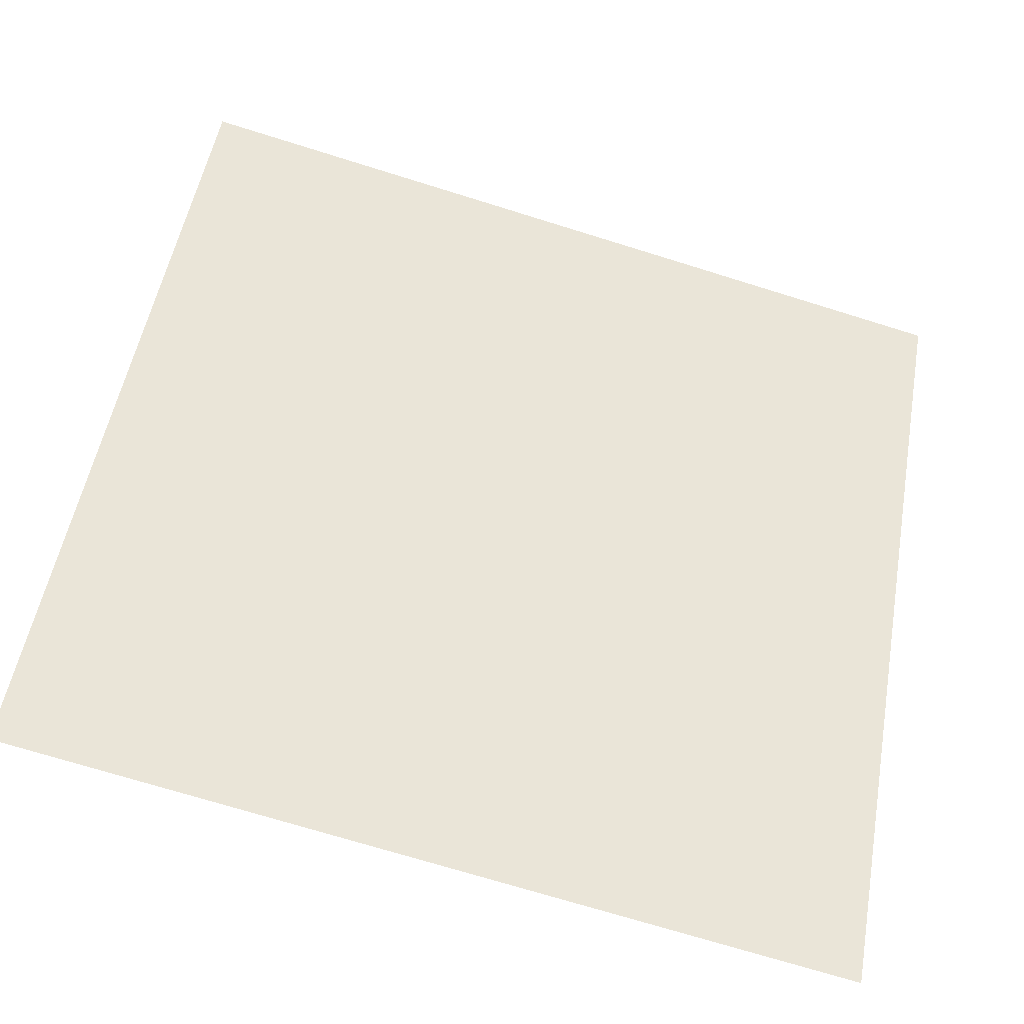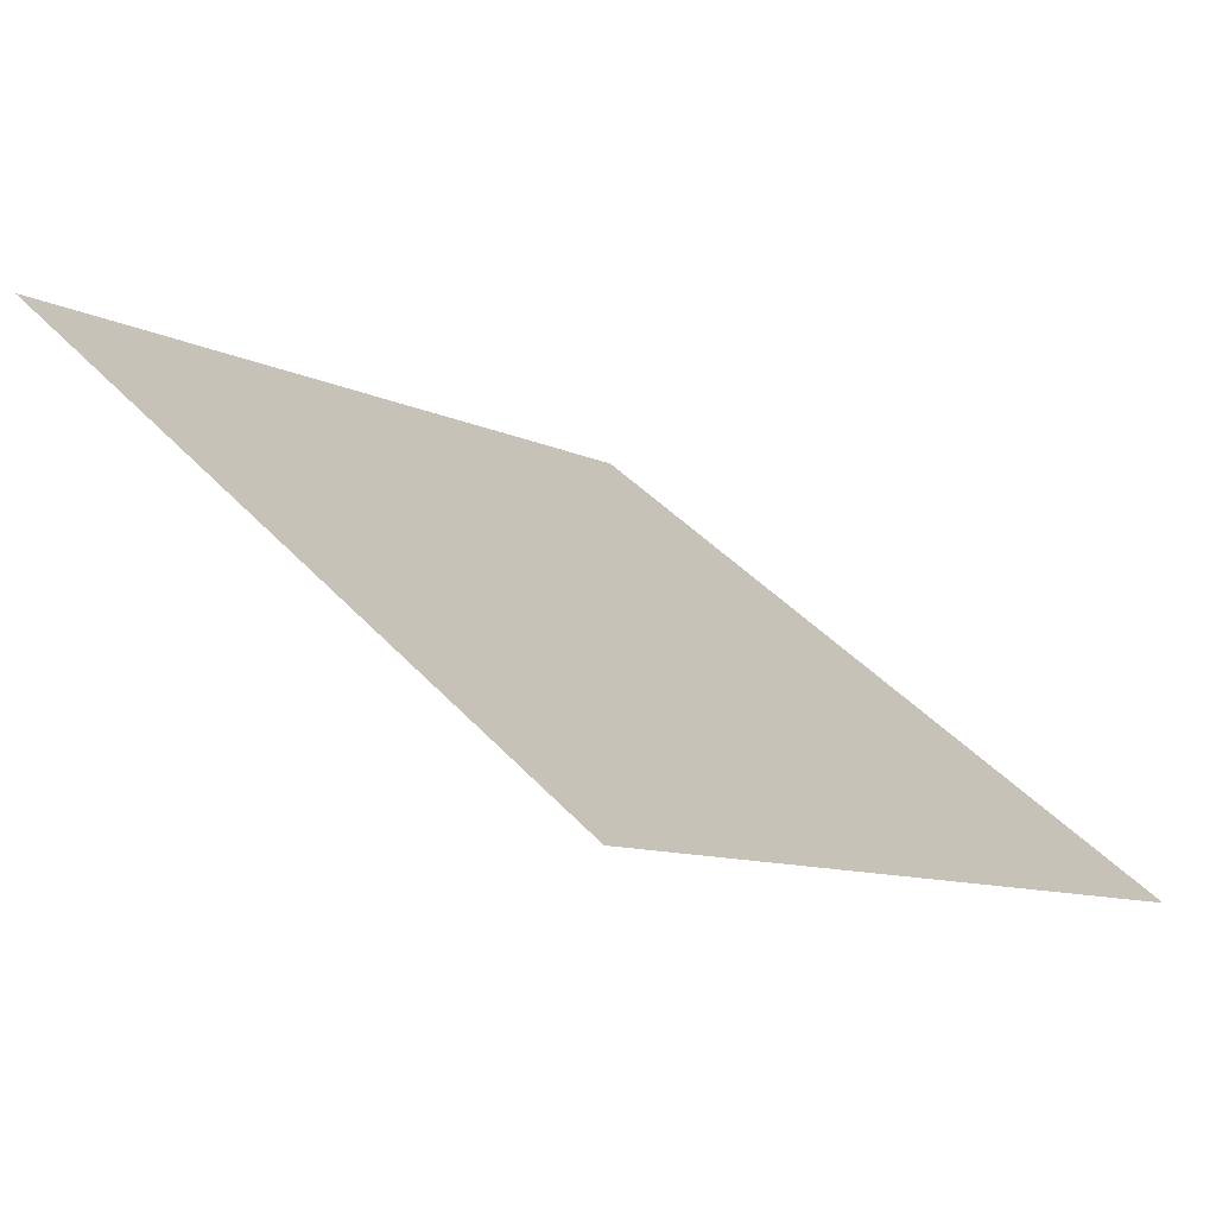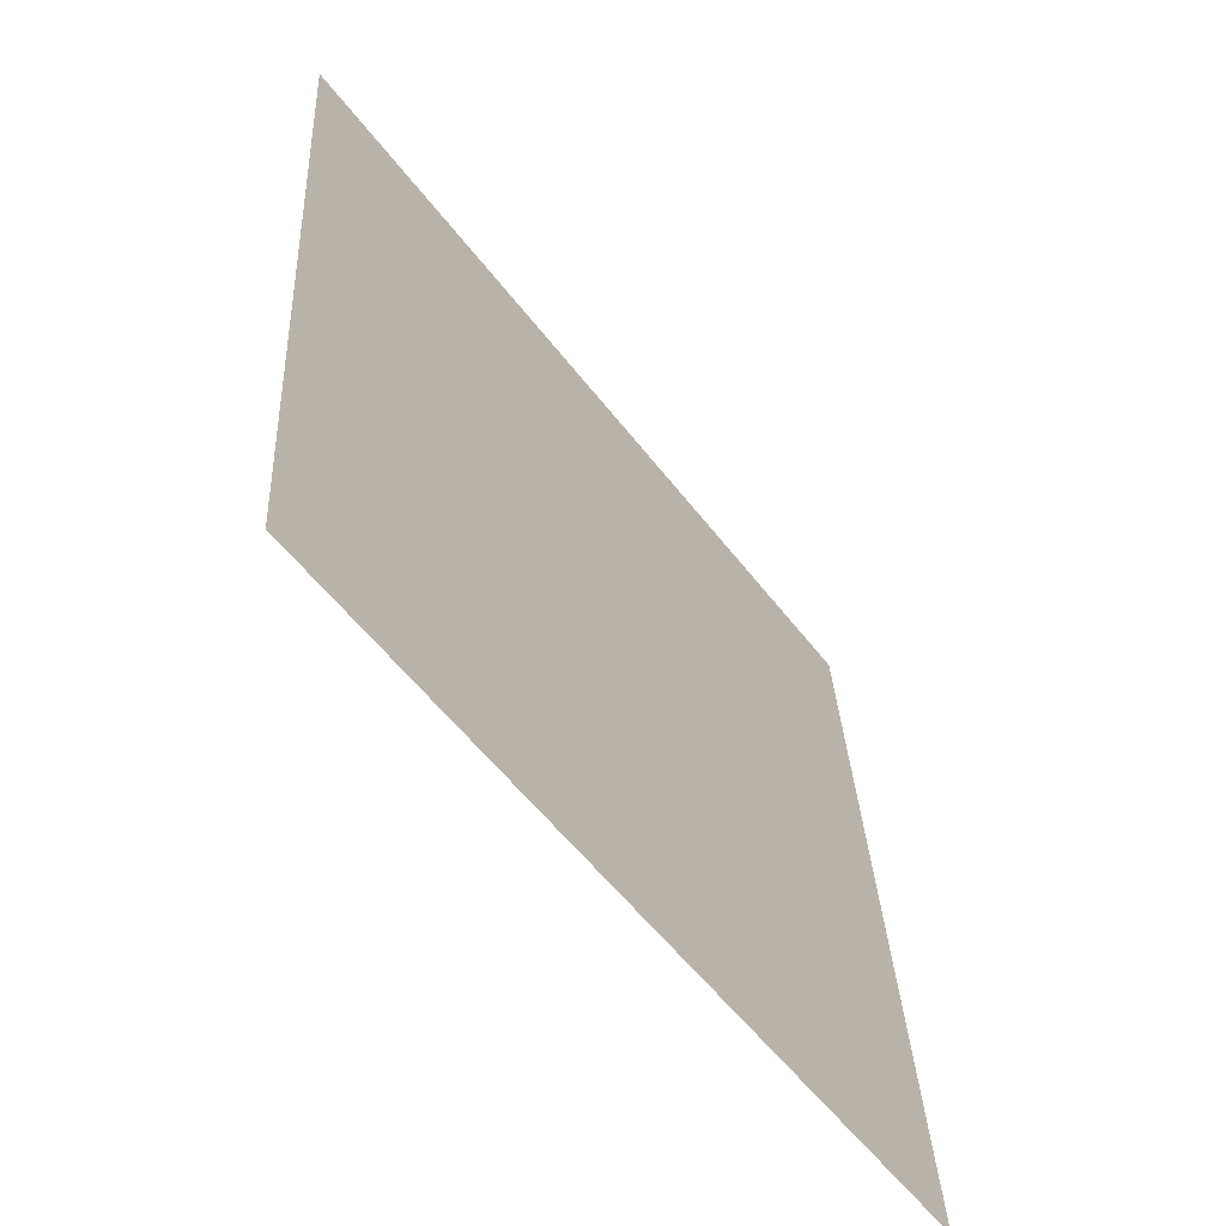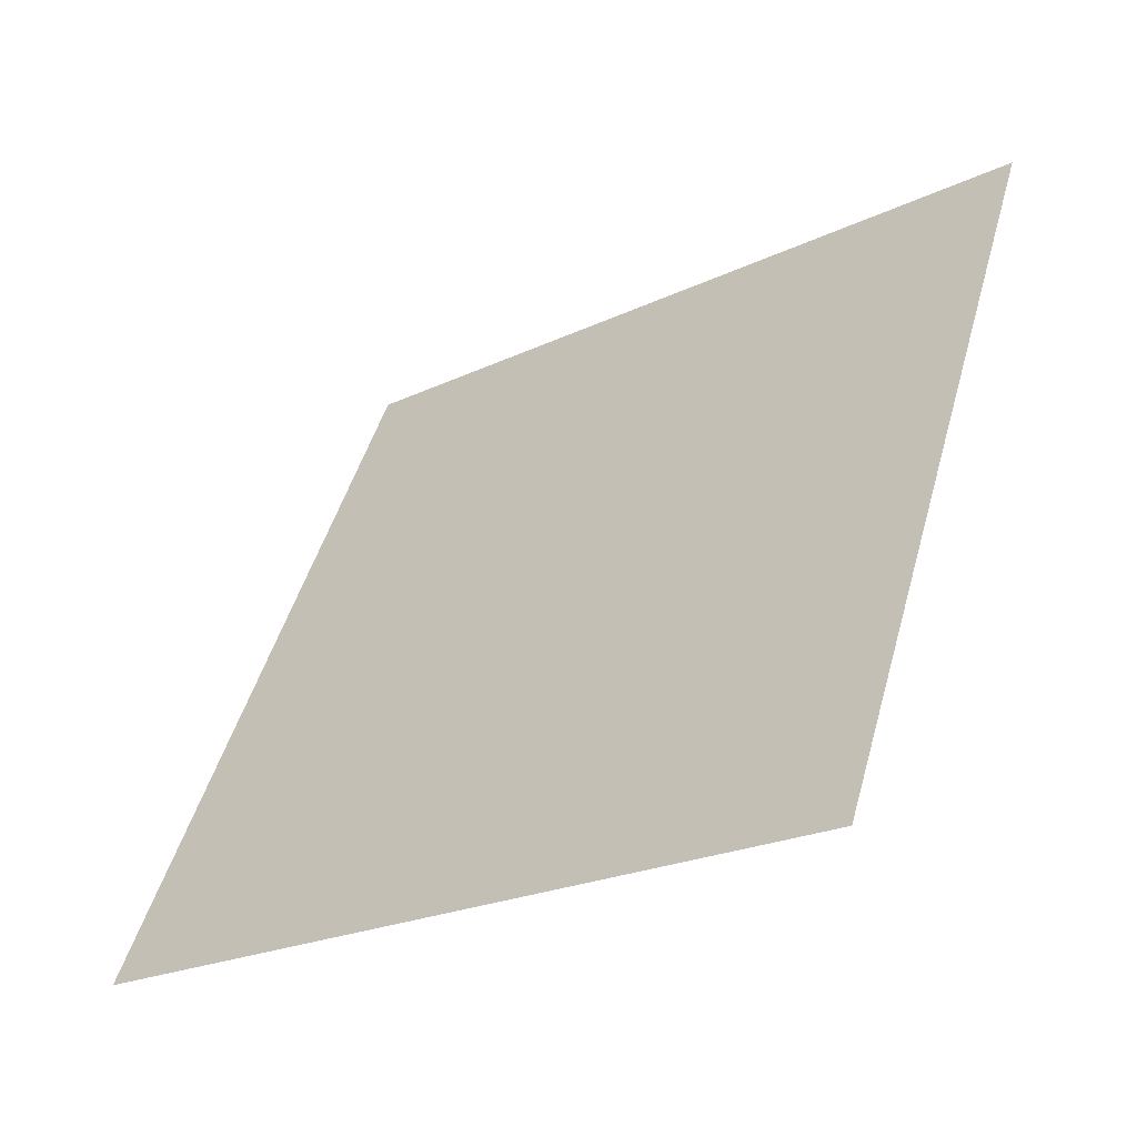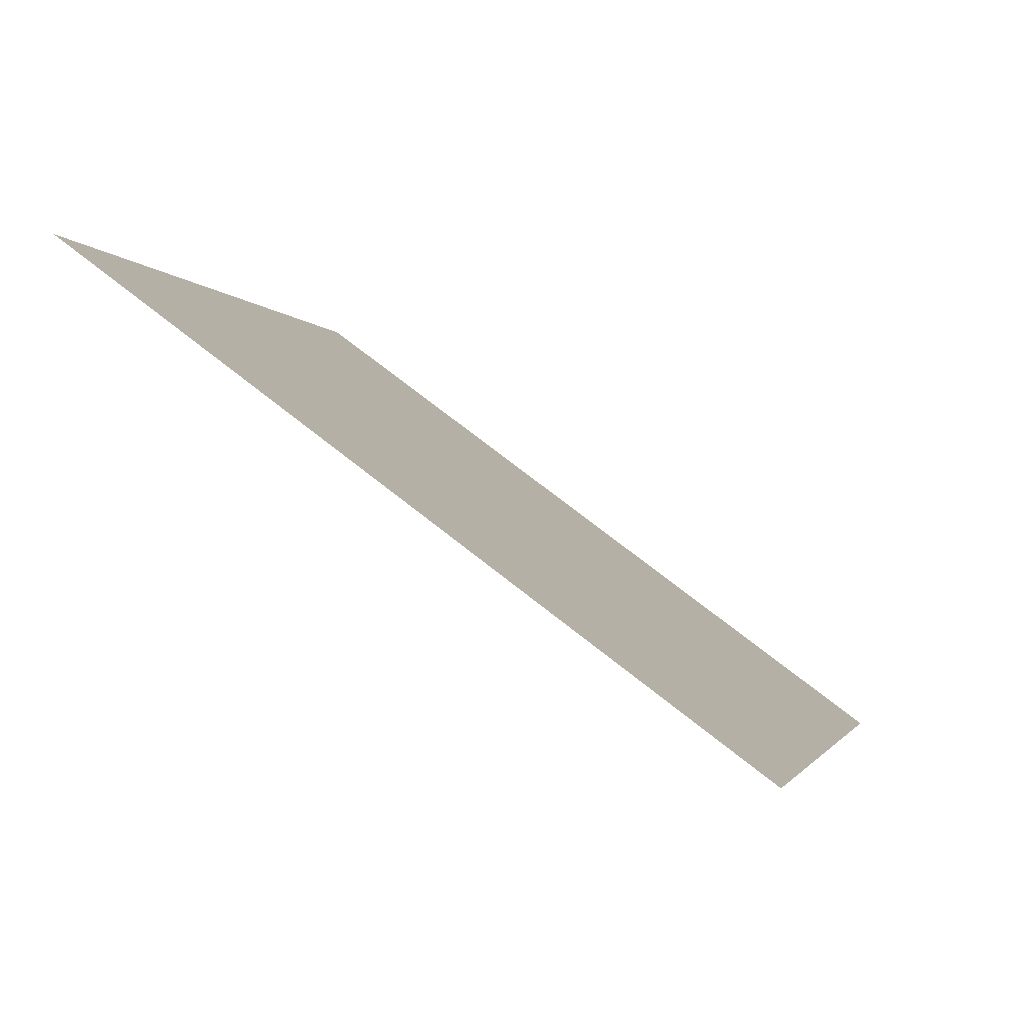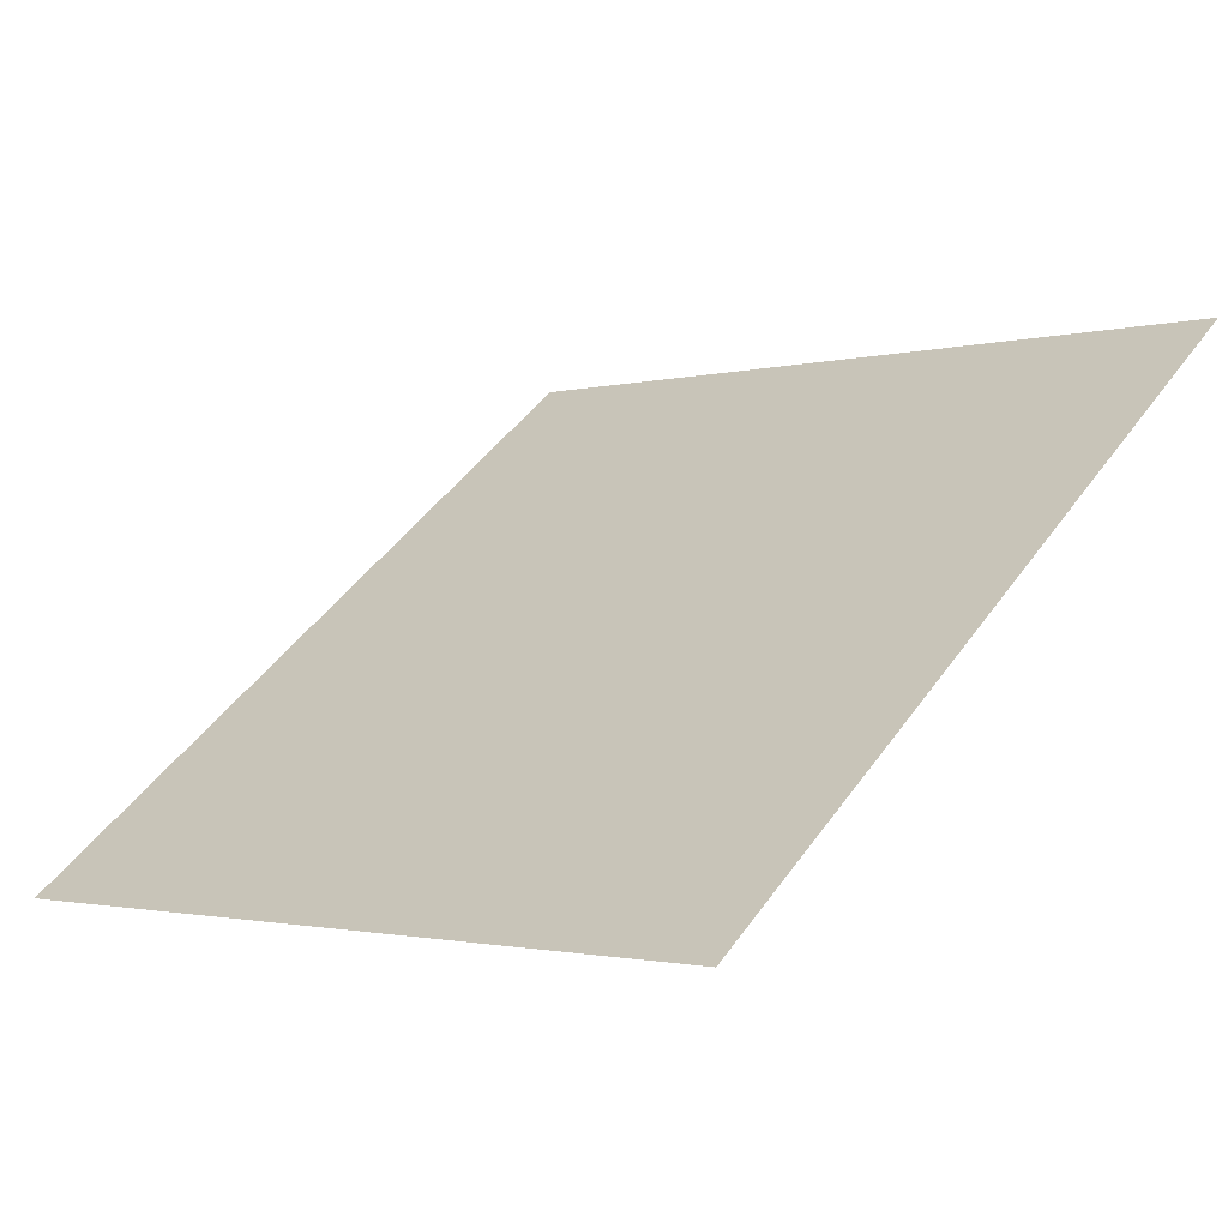
<metadata>
{"format":"obj","ext":"obj","renderer":"f3d","projection":"perspective","resolution":1024,"background":"white","views":[{"elev":-74.0,"azim":161.4,"up":"+Z"},{"elev":40.0,"azim":52.4,"up":"+Y"},{"elev":32.5,"azim":-94.2,"up":"+Z"},{"elev":48.6,"azim":-74.1,"up":"+Y"},{"elev":-3.1,"azim":104.2,"up":"+Y"},{"elev":0.4,"azim":-135.4,"up":"+Y"}]}
</metadata>
<code>
v 0.252 0.8664 0.6205
v 0.2455 0.8666 0.6205
v 0.2456 0.8705 0.6258
v 0.2522 0.8703 0.6257
f 4 3 2 1

</code>
